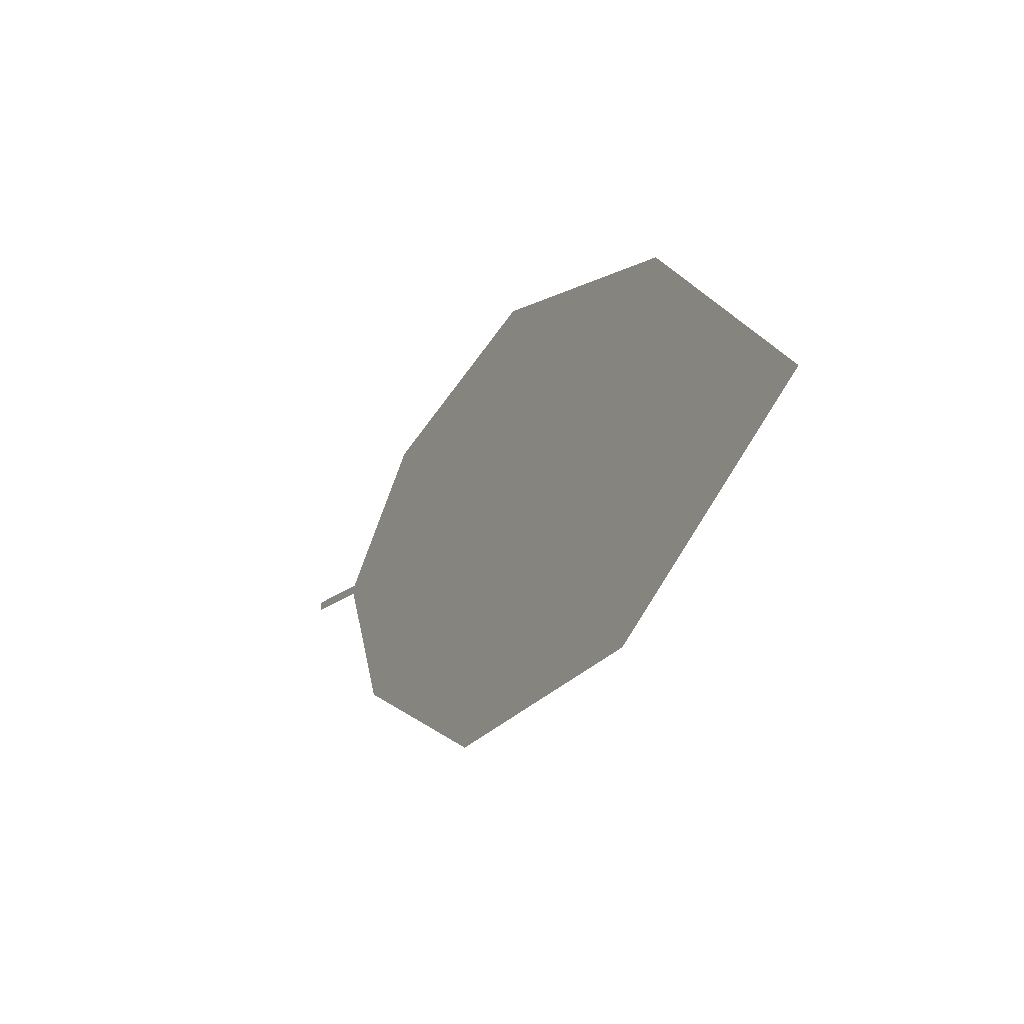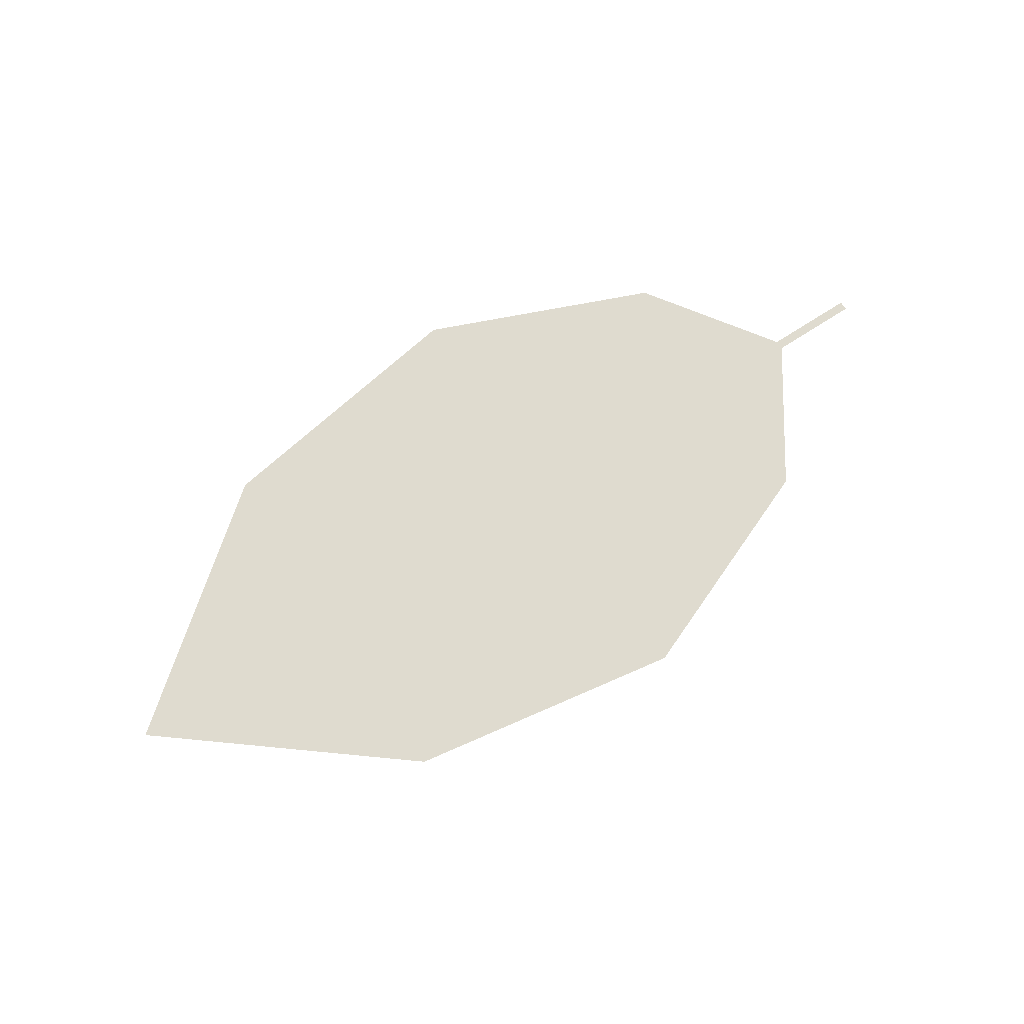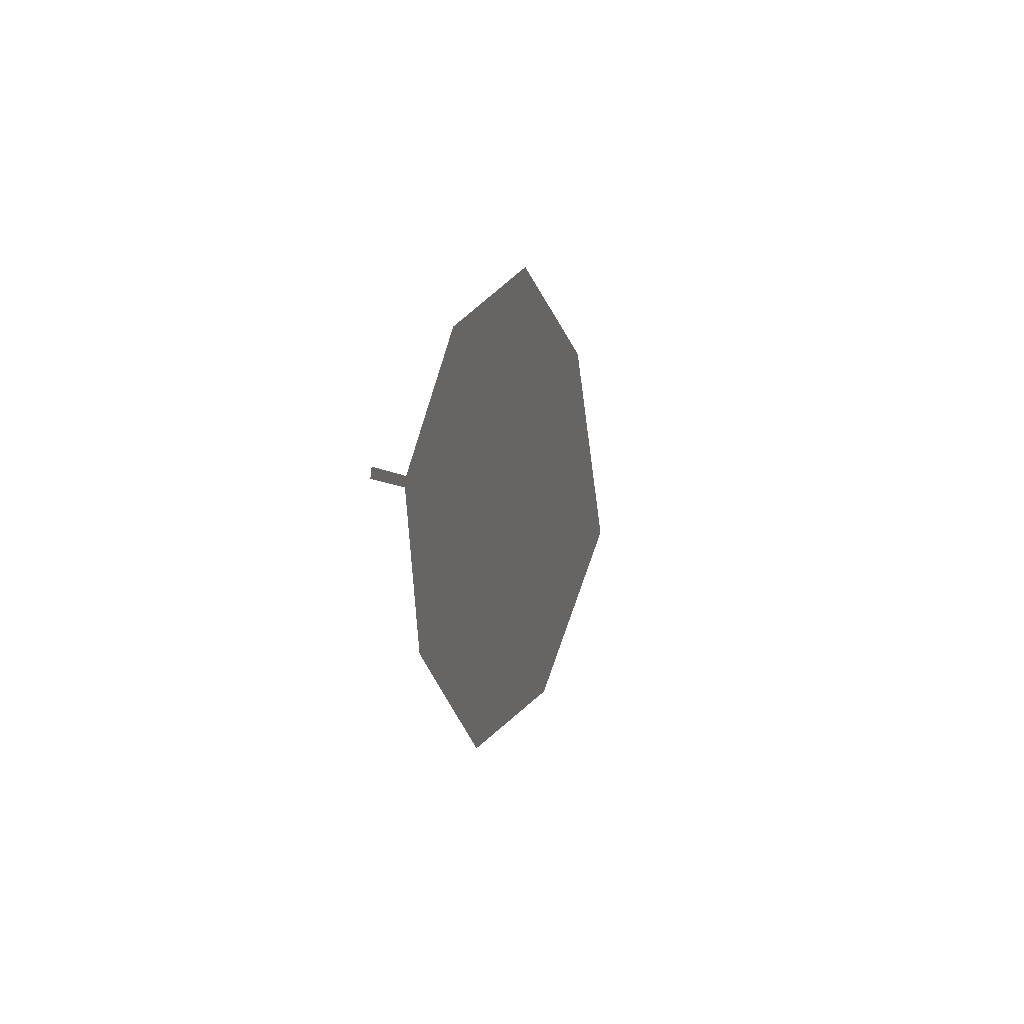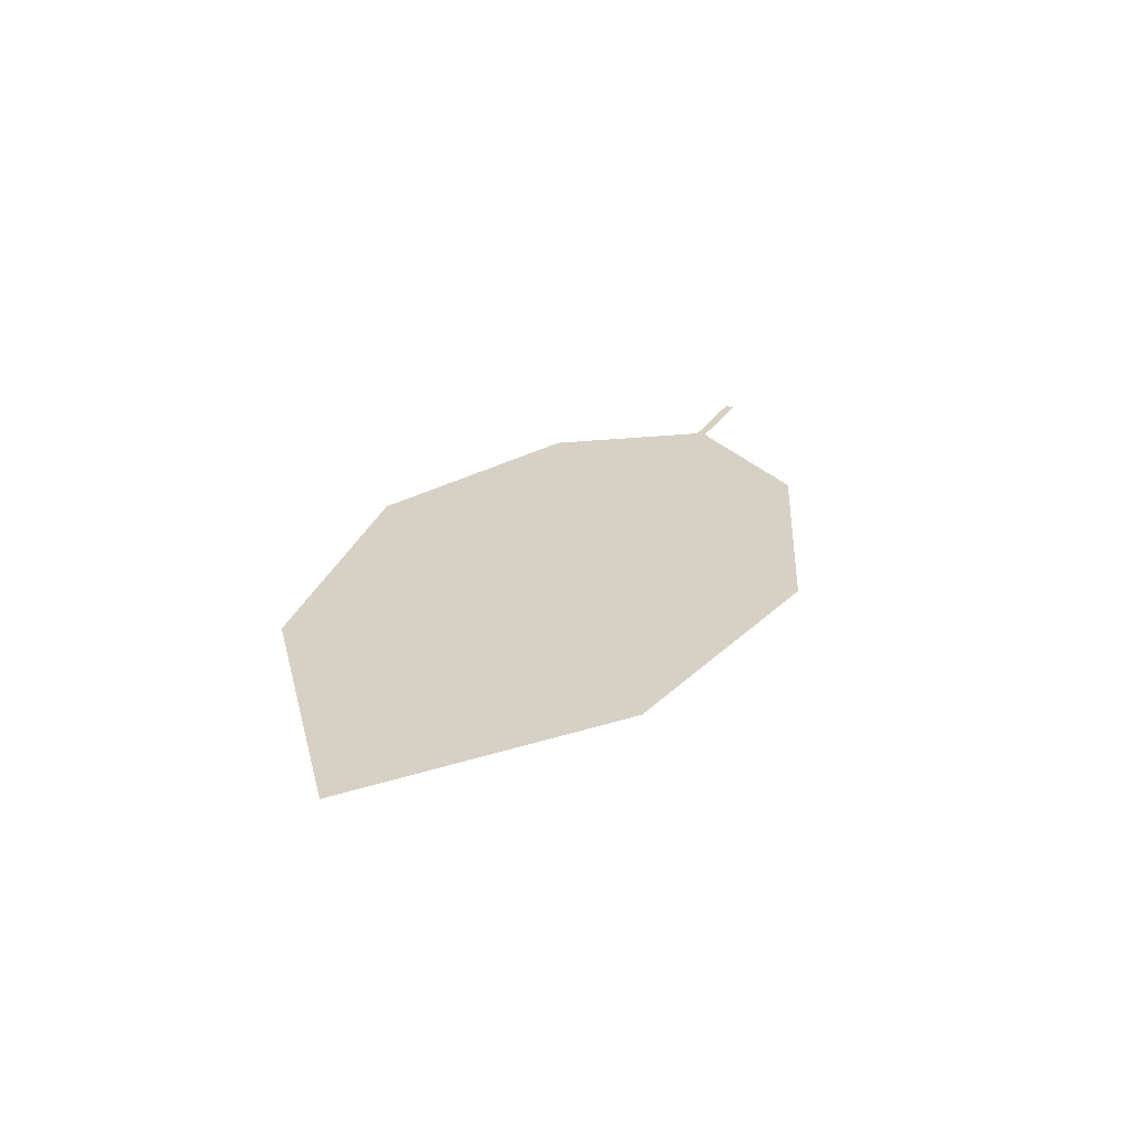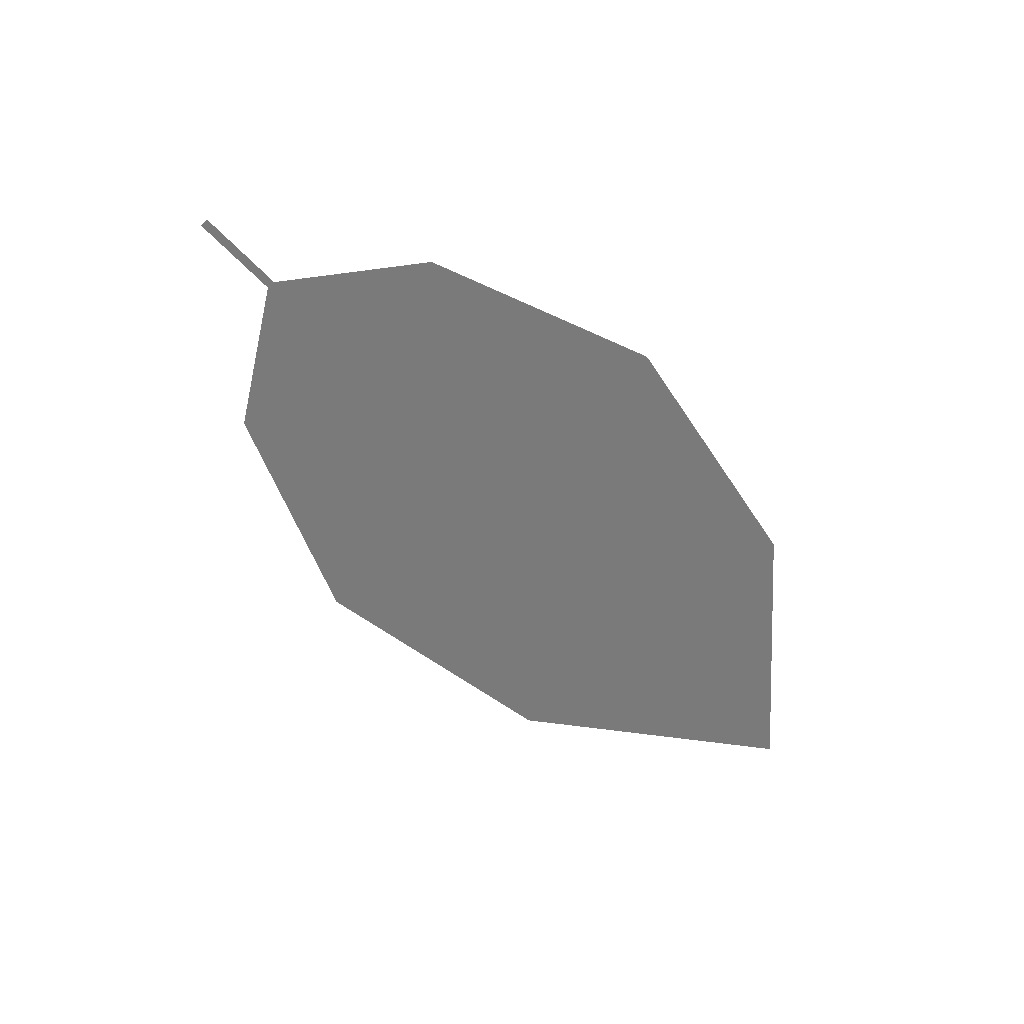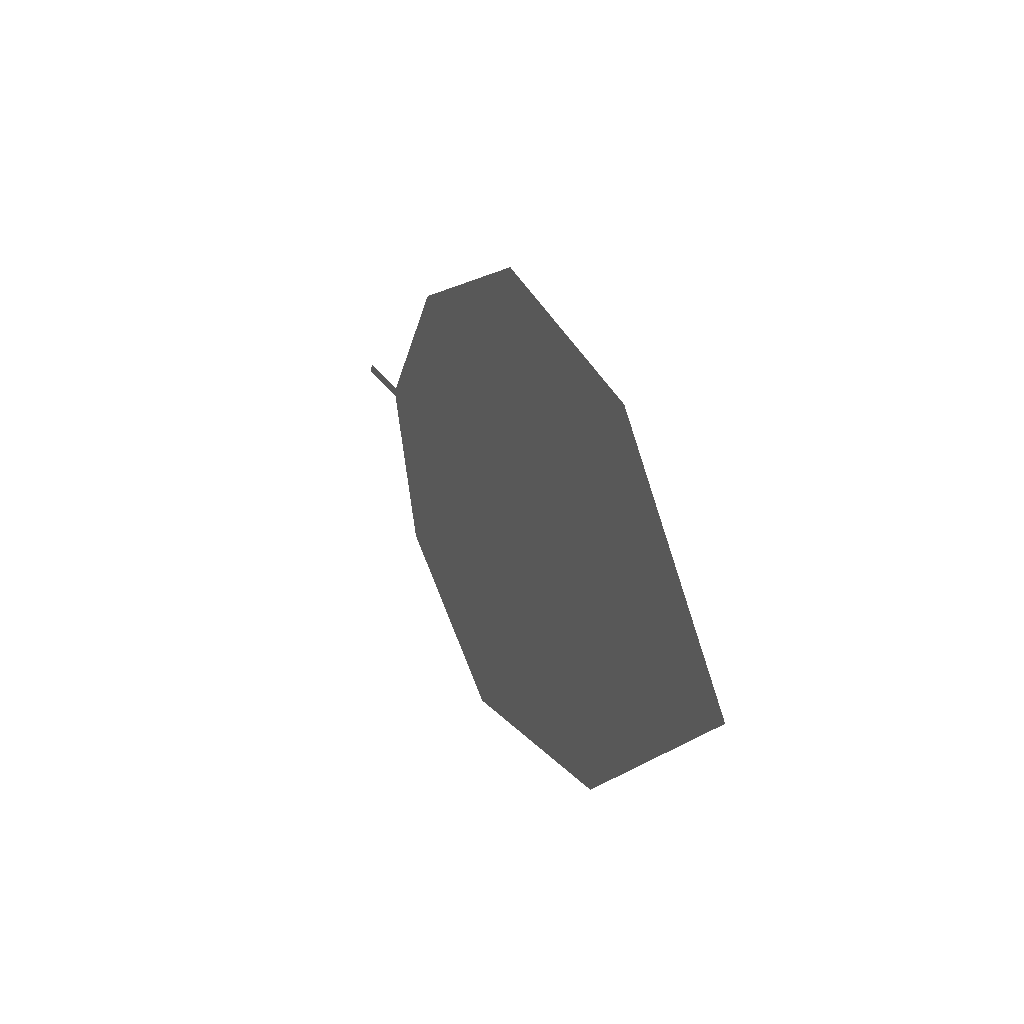
<metadata>
{"format":"obj","ext":"obj","renderer":"f3d","projection":"perspective","resolution":1024,"background":"white","views":[{"elev":-33.9,"azim":-117.5,"up":"+Y"},{"elev":73.5,"azim":-17.9,"up":"+Z"},{"elev":12.4,"azim":106.5,"up":"+Y"},{"elev":29.9,"azim":-49.2,"up":"+Z"},{"elev":-61.0,"azim":147.7,"up":"+Z"},{"elev":6.2,"azim":-109.1,"up":"+Y"}]}
</metadata>
<code>
o Leaves.064_leaves.064
v 0.1405 0.1933 1.959
v 0.1262 0.1893 1.96
v 0.1409 0.1918 1.959
v 0.1266 0.1879 1.96
v 0.04152 0.1344 1.965
v 0.1181 0.1632 1.961
v 0.08636 0.1391 1.963
v 0.02566 0.1915 1.963
v -0.002117 0.1531 1.966
v 0.06653 0.2105 1.961
v 0.1062 0.2061 1.96
f 1 2 4 3
f 8 5 4 2
f 5 7 6 4
f 8 9 5
f 2 11 10 8

</code>
